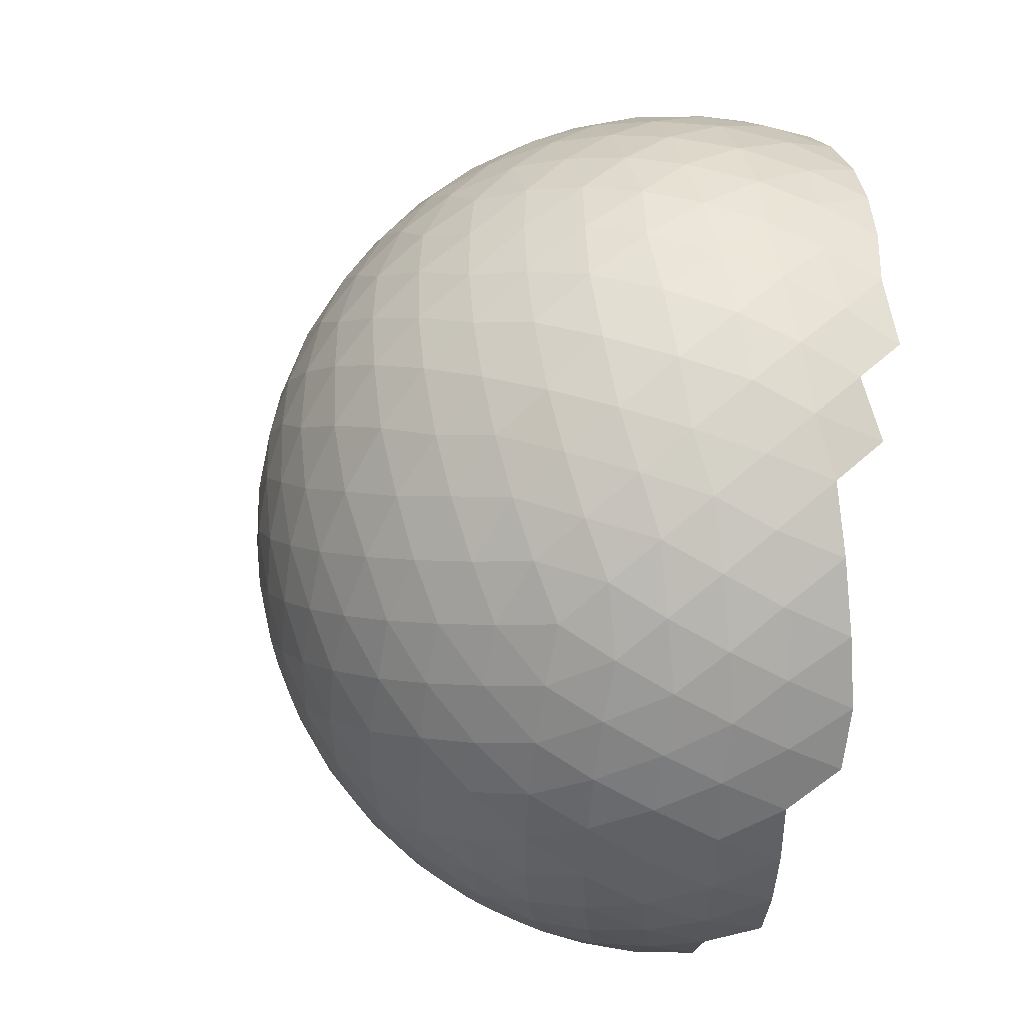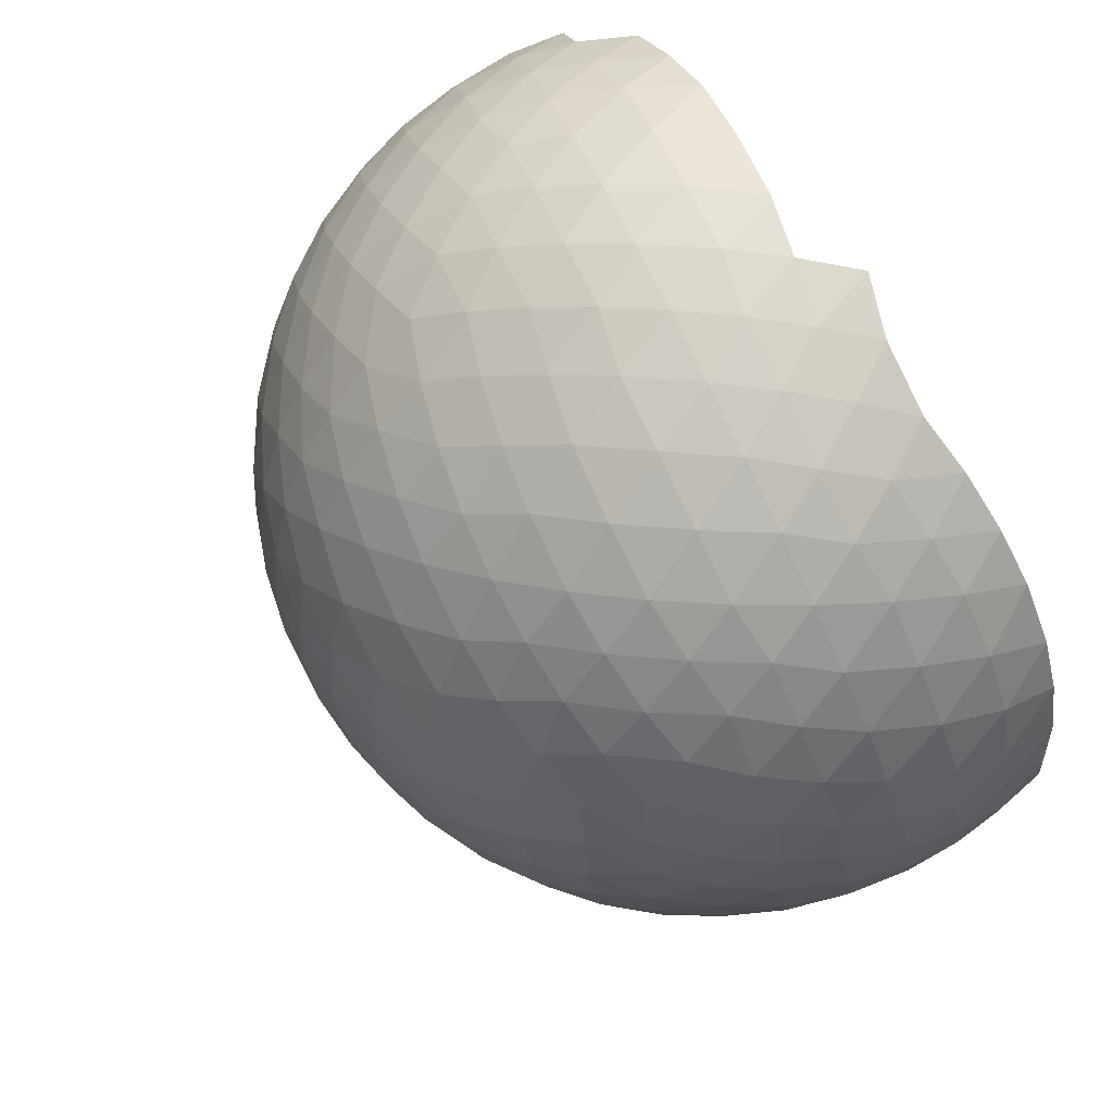
<metadata>
{"format":"obj","ext":"obj","renderer":"f3d","projection":"perspective","resolution":1024,"background":"white","views":[{"elev":-34.3,"azim":-103.7,"up":"+Z"},{"elev":64.7,"azim":-124.5,"up":"+Z"}]}
</metadata>
<code>
v -58.84 44.54 -67.48
v 41.87 22.36 -88.02
v -67.3 64.99 35.31
v 17.69 96.8 -17.8
v 95.65 29.1 2.081
v 28.18 55.45 78.3
v 8.043 -19.45 -97.76
v -51.15 -6.41 -85.69
v -90.81 9.079 -40.89
v -9.976 39.33 -91.4
v 80.83 30.25 -50.51
v -95.78 21.1 19.53
v -74.14 64.39 -18.91
v -24.18 83.08 -50.13
v 35.01 70.04 -62.2
v 90.81 -9.079 40.89
v -64.16 25.06 72.49
v -29.16 95.1 10.29
v 66.62 74 -9.24
v 72.79 49.7 47.25
v 51.15 6.41 85.69
v -8.043 19.45 97.76
v -22.99 70.79 66.78
v 26.97 89.49 35.56
v 25.94 1.512 -96.56
v 55.11 -1.404 -83.43
v -57.17 19.82 -79.62
v -96.92 -10.41 -22.33
v -77.78 27.87 -56.33
v 16.58 32.06 -93.26
v -35.77 43.59 -82.58
v 63.78 27.34 -72.01
v 91.73 30.85 -25.17
v 99.5 4.158 -9.071
v -99.5 -4.158 9.071
v -84.76 44.75 28.51
v -69.12 56.62 -44.9
v -73.52 67.25 8.525
v -43.15 66.34 -61.13
v -3.374 93.5 -35.31
v 39.96 48.03 -78.08
v 27.39 86.72 -41.58
v 96.92 10.41 22.33
v -55.11 1.404 83.43
v -68.33 46.81 56.03
v -50.13 83.21 23.7
v -5.958 99.75 -3.903
v 84.35 53.59 -3.722
v 43.83 88.78 -14.06
v 87.55 40.96 25.64
v 52.48 54.65 65.26
v 57.17 -19.82 79.62
v 41.24 32.15 85.24
v -25.94 -1.512 96.56
v 10.47 38.93 91.51
v 2.7 65.62 75.41
v -46.93 70.58 53.07
v 28.67 75.34 59.18
v 23.21 96.83 9.232
v -74.63 1.403 -66.54
v -32.14 17.3 -93.1
v -22.66 -13.59 -96.44
v -1.016 10.45 -99.45
v 76.23 2.727 -64.67
v 92.85 4.809 -36.82
v -86.72 38.62 -31.44
v -98.09 15.87 -11.23
v -89.33 44.94 0.3277
v 13.16 57.5 -80.75
v -17.96 64.35 -74.41
v 5.691 80.5 -59.05
v 98.09 -15.87 11.23
v -76.23 -2.727 64.67
v -92.85 -4.809 36.82
v -84.09 24.27 48.38
v -54.31 83.85 -4.53
v -51.69 77.53 -36.29
v -28.04 93.67 -20.94
v 53.43 75.73 -37.56
v 60.9 52.72 -59.26
v 77.52 54.81 -31.41
v 74.63 -1.403 66.54
v 86.01 21.35 46.34
v 65.16 29.5 69.89
v 1.016 -10.45 99.45
v 32.14 -17.3 93.1
v 22.66 13.59 96.44
v -45.82 50.39 73.22
v -37.96 23.4 89.51
v -16.31 47.44 86.5
v -1.151 97.04 24.11
v -27.41 87.22 40.52
v 2.09 84.27 53.8
v 73.29 65.03 19.98
v 49.2 85.95 13.84
v 52.44 73.17 43.54
v 34.23 12.05 -93.18
v 17.16 -9.055 -98.1
v 48.96 10.58 -86.55
v 60.21 -13.36 -78.71
v -58.56 32.49 -74.26
v -54.68 6.771 -83.45
v -46.64 -19.47 -86.29
v -97.21 -19.94 -12.33
v -94.77 -0.6703 -31.92
v -68.97 36.56 -62.5
v -85.11 18.65 -49.08
v 29.5 27.47 -91.51
v 3.332 36.04 -93.22
v -47.76 44.5 -75.76
v -23.09 41.86 -87.83
v 53.33 25.09 -80.78
v 73 29.07 -61.85
v 87.11 30.84 -38.21
v 94.6 30.26 -11.66
v 98.58 -8.552 -14.44
v 98.52 16.79 -3.529
v -98.52 -16.79 3.529
v -98.58 8.552 14.44
v -76.76 55.4 32.22
v -91.14 33.24 24.25
v -64.6 51.07 -56.74
v -72.32 61.09 -32.21
v -71.09 66.76 22.13
v -74.54 66.45 -5.242
v -51.49 55.98 -64.93
v -33.99 75.43 -56.17
v 7.229 96.07 -26.81
v -13.91 89.14 -43.13
v 41.31 35.53 -83.85
v 37.85 59.6 -70.82
v 22.76 92.65 -29.98
v 31.5 79.14 -52.39
v 85.11 -18.65 49.08
v 97.21 19.94 12.33
v 94.77 0.6703 31.92
v -48.96 -10.58 86.55
v -60.21 13.36 78.71
v -68.47 56.44 46.11
v -66.89 36.28 64.88
v -59.28 74.82 29.79
v -40.03 90.02 17.16
v 5.924 99.22 -10.96
v -17.73 98.36 3.225
v 90.87 41.74 -0.8284
v 76.21 64.41 -6.543
v 31.06 93.68 -16.08
v 55.76 82.18 -11.76
v 92.48 35.37 13.99
v 80.94 45.76 36.8
v 40.72 55.58 72.47
v 63.24 52.68 56.8
v 54.68 -6.771 83.45
v 35.04 44.22 82.56
v 46.64 19.47 86.29
v -34.23 -12.05 93.18
v -17.16 9.055 98.1
v 19.51 47.65 85.73
v 1.225 29.47 95.55
v 15.59 61.12 77.6
v -10.24 68.87 71.78
v -57.66 68.44 44.61
v -35.3 71.37 60.5
v 28.7 66.02 69.41
v 28.08 83.21 47.83
v 20.65 97.75 -4.326
v 25.33 94.06 22.61
v -89.51 -6.214 -44.15
v -58.88 -18.18 -78.76
v -63.67 -2.534 -77.07
v -83.75 5.306 -54.39
v -42.16 5.516 -90.51
v -21.32 28.67 -93.4
v -7.401 -16.73 -98.31
v -37.37 -10.13 -92.2
v 3.557 -4.556 -99.83
v -5.565 25.2 -96.61
v 71.07 -11.31 -69.43
v 79.51 16.69 -58.31
v 87.92 17.75 -44.21
v 95.49 -8.246 -28.53
v -89.87 24.15 -36.61
v -81.43 52.15 -25.49
v -95.63 12.63 -26.38
v -98.14 18.71 4.205
v -93.71 33.43 10.05
v -82.75 55.35 -9.407
v 1.612 49.01 -87.15
v 24.39 64.56 -72.37
v -14.14 52.49 -83.94
v -21.33 74.64 -63.04
v -9.362 82.81 -55.27
v 20.6 76.21 -61.38
v 98.14 -18.71 -4.205
v 95.63 -12.63 26.38
v -79.51 -16.69 58.31
v -71.07 11.31 69.43
v -87.92 -17.75 44.21
v -95.49 8.246 28.53
v -91.05 22.97 34.38
v -75.05 24.97 61.19
v -65.02 75.04 -11.87
v -42.25 90.59 2.917
v -63.7 71.84 -27.95
v -38.41 81.3 -43.75
v -26.44 89.48 -35.98
v -28.96 95.56 -5.392
v 44.77 73.79 -50.5
v 60.77 75.8 -23.69
v 71.75 42 -55.57
v 48.55 62.15 -61.48
v 80.16 43.06 -41.47
v 72.97 65.21 -20.58
v 83.75 -5.306 54.39
v 63.67 2.534 77.07
v 89.51 6.214 44.15
v 80.39 35.97 47.37
v 69.83 40.09 59.3
v 58.88 18.18 78.76
v -3.557 4.556 99.83
v 42.16 -5.516 90.51
v 37.37 10.13 92.2
v 7.401 16.73 98.31
v -55.68 38.2 73.76
v -34.83 61.35 70.87
v -51.7 24.53 82.01
v -23.29 21.69 94.8
v -12.33 33.86 93.28
v -19.9 59.86 77.6
v -15.34 97.27 17.41
v 13.07 94.43 30.21
v -28.64 92.29 25.72
v -25.52 79.99 54.32
v -10.58 78.5 61.04
v 14.71 87.96 45.24
v 70.83 70.38 5.438
v 73.95 58.08 34.03
v 58.63 80.97 2.327
v 38.56 88.81 25.01
v 63.4 62.2 45.96
v 40.2 82.35 40.04
v 41.06 0.05492 -91.18
v 47.02 -12.53 -87.36
v 32.28 -11.06 -94
v -92.41 -16.04 -34.69
v -70.84 -14.24 -69.14
v -81.4 -10.11 -57.2
v -68.36 24.16 -68.87
v -77 14.79 -62.07
v -66.58 10.72 -73.84
v -34.3 30.76 -88.75
v -47.08 32.13 -82.17
v -45.12 18.76 -87.25
v -27.77 1.88 -96.05
v -12 -1.594 -99.26
v -16.8 14.06 -97.57
v 21.54 17.01 -96.16
v 7.861 21.48 -97.35
v 12.59 6.043 -99.02
v 81.24 -10.92 -57.28
v 85.68 3.819 -51.43
v 89.66 -9.86 -43.18
v 96.87 17.73 -17.35
v 97.17 4.53 -23.19
v 93.24 18.01 -31.32
v 70.73 15.19 -69.04
v 66.35 0.6682 -74.81
v 60.23 13.14 -78.74
v -78.73 48.11 -38.57
v -74.42 42.8 -51.28
v -83.1 33.59 -44.34
v -93.65 27.61 -21.62
v -94.97 30.81 -5.523
v -89.21 42.35 -15.76
v -80.18 56.74 18.76
v -82.27 56.68 4.472
v -87.95 45.31 14.57
v -99.82 5.914 -1.089
v -98.51 2.758 -16.95
v -99.5 -7.378 -6.719
v 26.83 53.31 -80.24
v 28.64 40.57 -86.8
v 15.02 45.24 -87.91
v -2.432 61.74 -78.62
v -6.217 73.4 -67.63
v 9.553 69.93 -70.84
v 12.17 91.29 -38.95
v 16.71 84.48 -50.84
v 1.17 87.9 -47.67
v -30.87 66.02 -68.47
v -27.14 54.53 -79.31
v -39.98 55.69 -72.8
v 98.51 -2.758 16.95
v 99.5 7.378 6.719
v 99.82 -5.914 1.089
v -66.35 -0.6682 74.81
v -60.23 -13.14 78.74
v -70.73 -15.19 69.04
v -85.68 -3.819 51.43
v -89.66 9.86 43.18
v -81.24 10.92 57.28
v -77.55 46.38 42.83
v -77 35.91 52.75
v -85.3 34.87 38.84
v -97.17 -4.53 23.19
v -93.24 -18.01 31.32
v -96.87 -17.73 17.35
v -52.76 84.4 9.686
v -62.64 76.22 16.33
v -64.57 76.33 2.018
v -53.71 81.77 -20.69
v -40.4 86.75 -29
v -41.73 89.96 -12.91
v -4.727 97.89 -19.86
v -17.18 97.71 -12.55
v -15.87 94.55 -28.42
v -47.91 72.68 -49.22
v -61.03 67.77 -41.02
v -56.88 62.29 -53.72
v 49.13 83.1 -26.07
v 36.08 88.9 -28.19
v 40.83 82.06 -39.98
v 57.94 65.09 -49.06
v 70.14 54.49 -45.95
v 66.36 66.15 -34.95
v 89.2 42.77 -14.64
v 81.77 54.76 -17.75
v 85.5 43.27 -28.59
v 62.98 40.45 -66.31
v 50.95 50.9 -69.38
v 52.55 38.18 -76.03
v 66.58 -10.72 73.84
v 77 -14.79 62.07
v 81.4 10.11 57.2
v 76.6 25.77 58.89
v 70.84 14.24 69.14
v 47.48 43.97 76.24
v 53.75 31.14 78.37
v 59.43 42.51 68.27
v 87.68 31.48 36.36
v 92.41 16.04 34.69
v 93.45 26.02 24.3
v -12.59 -6.043 99.02
v -21.54 -17.01 96.16
v 16.8 -14.06 97.57
v 27.77 -1.88 96.05
v 12 1.594 99.26
v 26.19 36.01 89.54
v 16.74 26.53 94.95
v 32.28 23.11 91.78
v 45.12 -18.76 87.25
v -46.85 61.11 63.8
v -58.39 59.47 55.27
v -57.67 49.1 65.29
v -42.45 37.39 82.46
v -27.5 35.9 89.19
v -31.49 49.58 80.94
v 6.671 52.96 84.56
v -6.878 57.12 81.79
v -2.953 43.63 89.93
v -32.28 11.06 94
v -47.02 12.53 87.36
v -41.06 -0.05492 91.18
v 11.15 97.94 16.84
v 8.741 99.58 2.699
v -3.591 99.41 10.21
v -14.48 93.37 32.75
v -12.83 86.9 47.8
v 0.4758 91.88 39.48
v 15.89 71.4 68.18
v 15.54 80.63 57.08
v 2.42 75.72 65.28
v -37.56 79.72 47.28
v -39.18 86.1 32.44
v -49.17 77.91 38.89
v 81.25 53.54 23.05
v 87.08 47.9 11.1
v 79.63 59.92 8.214
v 62.07 76.51 17.14
v 51.51 80.63 29.07
v 63.71 70.03 32.19
v 41.11 65.85 63.04
v 53.01 64.57 54.96
v 40.97 75.02 51.89
v 36.58 92.34 11.65
v 47 88.27 -0.1101
v 33.96 94.03 -2.444
f 242 97 25
f 97 242 99
f 26 99 242
f 99 2 97
f 242 243 26
f 243 242 244
f 25 244 242
f 244 25 98
f 100 26 243
f 168 105 245
f 28 245 105
f 105 168 9
f 247 246 60
f 171 9 168
f 168 247 171
f 60 171 247
f 170 60 246
f 246 169 170
f 8 170 169
f 248 27 101
f 101 106 248
f 29 248 106
f 101 1 106
f 248 29 249
f 249 250 248
f 27 248 250
f 250 249 60
f 170 8 102
f 102 250 170
f 60 170 250
f 250 102 27
f 171 60 249
f 249 107 171
f 9 171 107
f 107 249 29
f 169 103 8
f 251 61 173
f 173 111 251
f 31 251 111
f 111 173 10
f 251 31 252
f 252 253 251
f 61 251 253
f 253 252 27
f 102 8 172
f 172 253 102
f 27 102 253
f 253 172 61
f 101 27 252
f 252 110 101
f 1 101 110
f 110 252 31
f 254 61 172
f 172 175 254
f 62 254 175
f 175 172 8
f 254 62 255
f 255 256 254
f 61 254 256
f 256 255 63
f 177 10 173
f 173 256 177
f 63 177 256
f 256 173 61
f 176 63 255
f 255 174 176
f 7 176 174
f 174 255 62
f 257 25 97
f 97 108 257
f 30 257 108
f 108 97 2
f 257 30 258
f 258 259 257
f 25 257 259
f 259 258 63
f 176 7 98
f 98 259 176
f 63 176 259
f 259 98 25
f 177 63 258
f 258 109 177
f 10 177 109
f 109 258 30
f 8 103 175
f 64 178 260
f 260 261 64
f 261 260 262
f 262 65 261
f 65 262 181
f 180 261 65
f 261 180 179
f 11 179 180
f 179 64 261
f 263 115 33
f 115 263 117
f 34 117 263
f 117 5 115
f 263 264 34
f 264 263 265
f 33 265 263
f 265 65 264
f 180 114 11
f 114 180 265
f 65 265 180
f 265 33 114
f 181 264 65
f 264 181 116
f 116 34 264
f 266 113 32
f 113 266 179
f 64 179 266
f 179 11 113
f 266 267 64
f 267 266 268
f 32 268 266
f 268 26 267
f 99 112 2
f 112 99 268
f 26 268 99
f 268 32 112
f 100 267 26
f 267 100 178
f 178 64 267
f 269 183 66
f 183 269 123
f 37 123 269
f 123 13 183
f 269 270 37
f 270 269 271
f 66 271 269
f 271 29 270
f 107 182 9
f 182 107 271
f 29 271 107
f 271 66 182
f 106 270 29
f 270 106 122
f 1 122 106
f 122 37 270
f 272 182 66
f 182 272 184
f 67 184 272
f 184 9 182
f 272 273 67
f 273 272 274
f 66 274 272
f 274 68 273
f 187 183 13
f 183 187 274
f 68 274 187
f 274 66 183
f 186 273 68
f 273 186 185
f 12 185 186
f 185 67 273
f 275 120 36
f 120 275 124
f 38 124 275
f 124 3 120
f 275 276 38
f 276 275 277
f 36 277 275
f 277 68 276
f 186 121 12
f 121 186 277
f 68 277 186
f 277 36 121
f 187 276 68
f 276 187 125
f 13 125 187
f 125 38 276
f 278 119 35
f 119 278 185
f 67 185 278
f 185 12 119
f 278 279 67
f 279 278 280
f 35 280 278
f 280 28 279
f 118 104 280
f 28 280 104
f 280 35 118
f 105 279 28
f 279 105 184
f 9 184 105
f 184 67 279
f 281 189 69
f 189 281 131
f 41 131 281
f 131 15 189
f 281 282 41
f 282 281 283
f 69 283 281
f 283 30 282
f 109 188 10
f 188 109 283
f 30 283 109
f 283 69 188
f 108 282 30
f 282 108 130
f 2 130 108
f 130 41 282
f 284 188 69
f 188 284 190
f 70 190 284
f 190 10 188
f 284 285 70
f 285 284 286
f 69 286 284
f 286 71 285
f 193 189 15
f 189 193 286
f 71 286 193
f 286 69 189
f 192 285 71
f 285 192 191
f 14 191 192
f 191 70 285
f 287 128 40
f 128 287 132
f 42 132 287
f 132 4 128
f 287 288 42
f 288 287 289
f 40 289 287
f 289 71 288
f 192 129 14
f 129 192 289
f 71 289 192
f 289 40 129
f 193 288 71
f 288 193 133
f 15 133 193
f 133 42 288
f 290 127 39
f 127 290 191
f 70 191 290
f 191 14 127
f 290 291 70
f 291 290 292
f 39 292 290
f 292 31 291
f 126 1 110
f 126 110 292
f 31 292 110
f 292 39 126
f 111 291 31
f 291 111 190
f 10 190 111
f 190 70 291
f 293 72 195
f 195 136 293
f 43 293 136
f 136 195 16
f 293 43 294
f 294 295 293
f 72 293 295
f 295 294 34
f 194 295 116
f 34 116 295
f 295 194 72
f 117 34 294
f 294 135 117
f 5 117 135
f 135 294 43
f 296 73 197
f 197 138 296
f 44 296 138
f 138 197 17
f 296 44 297
f 297 298 296
f 73 296 298
f 298 196 73
f 137 297 44
f 299 73 196
f 196 198 299
f 74 299 198
f 299 74 300
f 300 301 299
f 73 299 301
f 301 300 75
f 201 17 197
f 197 301 201
f 75 201 301
f 301 197 73
f 200 75 300
f 300 199 200
f 12 200 199
f 199 300 74
f 302 36 120
f 120 139 302
f 45 302 139
f 139 120 3
f 302 45 303
f 303 304 302
f 36 302 304
f 304 303 75
f 200 12 121
f 121 304 200
f 75 200 304
f 304 121 36
f 201 75 303
f 303 140 201
f 17 201 140
f 140 303 45
f 305 35 119
f 119 199 305
f 74 305 199
f 199 119 12
f 305 74 306
f 306 307 305
f 35 305 307
f 307 118 35
f 198 306 74
f 308 76 203
f 203 142 308
f 46 308 142
f 142 203 18
f 308 46 309
f 309 310 308
f 76 308 310
f 310 309 38
f 125 13 202
f 202 310 125
f 38 125 310
f 310 202 76
f 124 38 309
f 309 141 124
f 3 124 141
f 141 309 46
f 311 76 202
f 202 204 311
f 77 311 204
f 204 202 13
f 311 77 312
f 312 313 311
f 76 311 313
f 313 312 78
f 207 18 203
f 203 313 207
f 78 207 313
f 313 203 76
f 206 78 312
f 312 205 206
f 14 206 205
f 205 312 77
f 314 40 128
f 128 143 314
f 47 314 143
f 143 128 4
f 314 47 315
f 315 316 314
f 40 314 316
f 316 315 78
f 206 14 129
f 129 316 206
f 78 206 316
f 316 129 40
f 207 78 315
f 315 144 207
f 18 207 144
f 144 315 47
f 317 39 127
f 127 205 317
f 77 317 205
f 205 127 14
f 317 77 318
f 318 319 317
f 39 317 319
f 319 318 37
f 122 1 126
f 126 319 122
f 37 122 319
f 319 126 39
f 123 37 318
f 318 204 123
f 13 123 204
f 204 318 77
f 320 79 209
f 209 148 320
f 49 320 148
f 148 209 19
f 320 49 321
f 321 322 320
f 79 320 322
f 322 321 42
f 133 15 208
f 208 322 133
f 42 133 322
f 322 208 79
f 132 42 321
f 321 147 132
f 4 132 147
f 147 321 49
f 323 79 208
f 208 211 323
f 80 323 211
f 211 208 15
f 323 80 324
f 324 325 323
f 79 323 325
f 325 324 81
f 213 19 209
f 209 325 213
f 81 213 325
f 325 209 79
f 212 81 324
f 324 210 212
f 11 212 210
f 210 324 80
f 326 33 115
f 115 145 326
f 48 326 145
f 145 115 5
f 326 48 327
f 327 328 326
f 33 326 328
f 328 327 81
f 212 11 114
f 114 328 212
f 81 212 328
f 328 114 33
f 213 81 327
f 327 146 213
f 19 213 146
f 146 327 48
f 329 32 113
f 113 210 329
f 80 329 210
f 210 113 11
f 329 80 330
f 330 331 329
f 32 329 331
f 331 330 41
f 130 2 112
f 112 331 130
f 41 130 331
f 331 112 32
f 131 41 330
f 330 211 131
f 15 131 211
f 211 330 80
f 332 215 82
f 215 332 153
f 52 153 332
f 153 21 215
f 82 333 332
f 134 214 16
f 214 134 333
f 333 82 214
f 334 214 82
f 214 334 216
f 83 216 334
f 216 16 214
f 334 335 83
f 335 334 336
f 82 336 334
f 336 84 335
f 219 215 21
f 215 219 336
f 84 336 219
f 336 82 215
f 218 335 84
f 335 218 217
f 20 217 218
f 217 83 335
f 337 151 51
f 151 337 154
f 53 154 337
f 154 6 151
f 337 338 53
f 338 337 339
f 51 339 337
f 339 84 338
f 218 152 20
f 152 218 339
f 84 339 218
f 339 51 152
f 219 338 84
f 338 219 155
f 21 155 219
f 155 53 338
f 340 150 50
f 150 340 217
f 83 217 340
f 217 20 150
f 340 341 83
f 341 340 342
f 50 342 340
f 342 43 341
f 135 149 5
f 149 135 342
f 43 342 135
f 342 50 149
f 136 341 43
f 341 136 216
f 16 216 136
f 216 83 341
f 343 220 85
f 220 343 157
f 54 157 343
f 157 22 220
f 343 344 54
f 156 54 344
f 345 346 86
f 346 345 347
f 85 347 345
f 347 87 346
f 223 220 22
f 220 223 347
f 87 347 223
f 347 85 220
f 222 346 87
f 346 222 221
f 21 221 222
f 221 86 346
f 348 154 53
f 154 348 158
f 55 158 348
f 158 6 154
f 348 349 55
f 349 348 350
f 53 350 348
f 350 87 349
f 222 155 21
f 155 222 350
f 87 350 222
f 350 53 155
f 223 349 87
f 349 223 159
f 22 159 223
f 159 55 349
f 351 153 52
f 153 351 221
f 86 221 351
f 221 21 153
f 352 225 88
f 225 352 163
f 57 163 352
f 163 23 225
f 352 353 57
f 353 352 354
f 88 354 352
f 354 45 353
f 140 224 17
f 224 140 354
f 45 354 140
f 354 88 224
f 139 353 45
f 353 139 162
f 3 162 139
f 162 57 353
f 355 224 88
f 224 355 226
f 89 226 355
f 226 17 224
f 355 356 89
f 356 355 357
f 88 357 355
f 357 90 356
f 229 225 23
f 225 229 357
f 90 357 229
f 357 88 225
f 228 356 90
f 356 228 227
f 22 227 228
f 227 89 356
f 358 158 55
f 158 358 160
f 56 160 358
f 160 6 158
f 358 359 56
f 359 358 360
f 55 360 358
f 360 90 359
f 228 159 22
f 159 228 360
f 90 360 228
f 360 55 159
f 229 359 90
f 359 229 161
f 23 161 229
f 161 56 359
f 361 157 54
f 157 361 227
f 89 227 361
f 227 22 157
f 361 362 89
f 362 361 363
f 54 363 361
f 363 44 362
f 156 137 363
f 44 363 137
f 363 54 156
f 138 362 44
f 362 138 226
f 17 226 138
f 226 89 362
f 364 231 91
f 231 364 167
f 59 167 364
f 167 24 231
f 364 365 59
f 365 364 366
f 91 366 364
f 366 47 365
f 144 230 18
f 230 144 366
f 47 366 144
f 366 91 230
f 143 365 47
f 365 143 166
f 4 166 143
f 166 59 365
f 367 230 91
f 230 367 232
f 92 232 367
f 232 18 230
f 367 368 92
f 368 367 369
f 91 369 367
f 369 93 368
f 235 231 24
f 231 235 369
f 93 369 235
f 369 91 231
f 234 368 93
f 368 234 233
f 23 233 234
f 233 92 368
f 370 160 56
f 160 370 164
f 58 164 370
f 164 6 160
f 370 371 58
f 371 370 372
f 56 372 370
f 372 93 371
f 234 161 23
f 161 234 372
f 93 372 234
f 372 56 161
f 235 371 93
f 371 235 165
f 24 165 235
f 165 58 371
f 373 163 57
f 163 373 233
f 92 233 373
f 233 23 163
f 373 374 92
f 374 373 375
f 57 375 373
f 375 46 374
f 141 162 3
f 162 141 375
f 46 375 141
f 375 57 162
f 142 374 46
f 374 142 232
f 18 232 142
f 232 92 374
f 376 237 94
f 237 376 150
f 50 150 376
f 150 20 237
f 376 377 50
f 377 376 378
f 94 378 376
f 378 48 377
f 146 236 19
f 236 146 378
f 48 378 146
f 378 94 236
f 145 377 48
f 377 145 149
f 5 149 145
f 149 50 377
f 379 236 94
f 236 379 238
f 95 238 379
f 238 19 236
f 379 380 95
f 380 379 381
f 94 381 379
f 381 96 380
f 240 237 20
f 237 240 381
f 96 381 240
f 381 94 237
f 241 380 96
f 380 241 239
f 24 239 241
f 239 95 380
f 382 164 58
f 164 382 151
f 51 151 382
f 151 6 164
f 382 383 51
f 383 382 384
f 58 384 382
f 384 96 383
f 241 165 24
f 165 241 384
f 96 384 241
f 384 58 165
f 240 383 96
f 383 240 152
f 20 152 240
f 152 51 383
f 385 167 59
f 167 385 239
f 95 239 385
f 239 24 167
f 385 386 95
f 386 385 387
f 59 387 385
f 387 49 386
f 147 166 4
f 166 147 387
f 49 387 147
f 387 59 166
f 148 386 49
f 386 148 238
f 19 238 148
f 238 95 386

</code>
